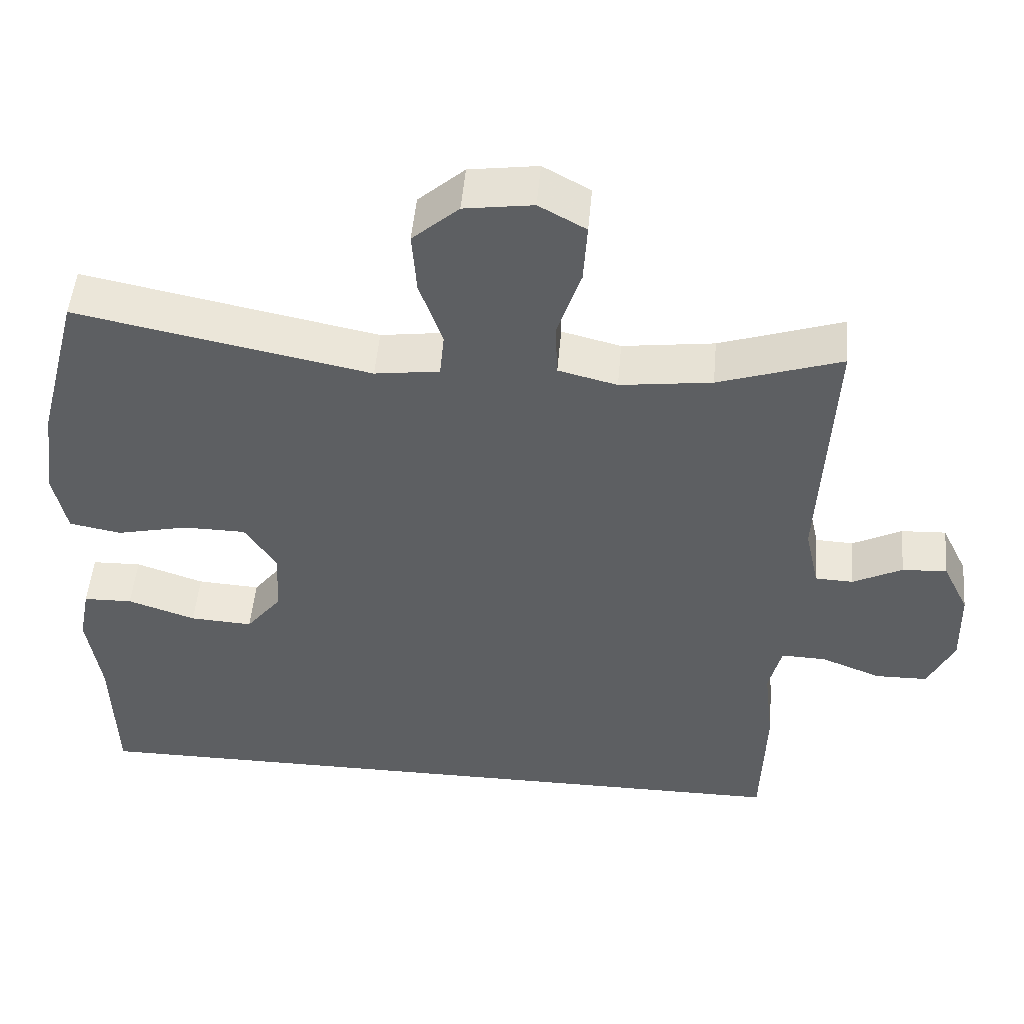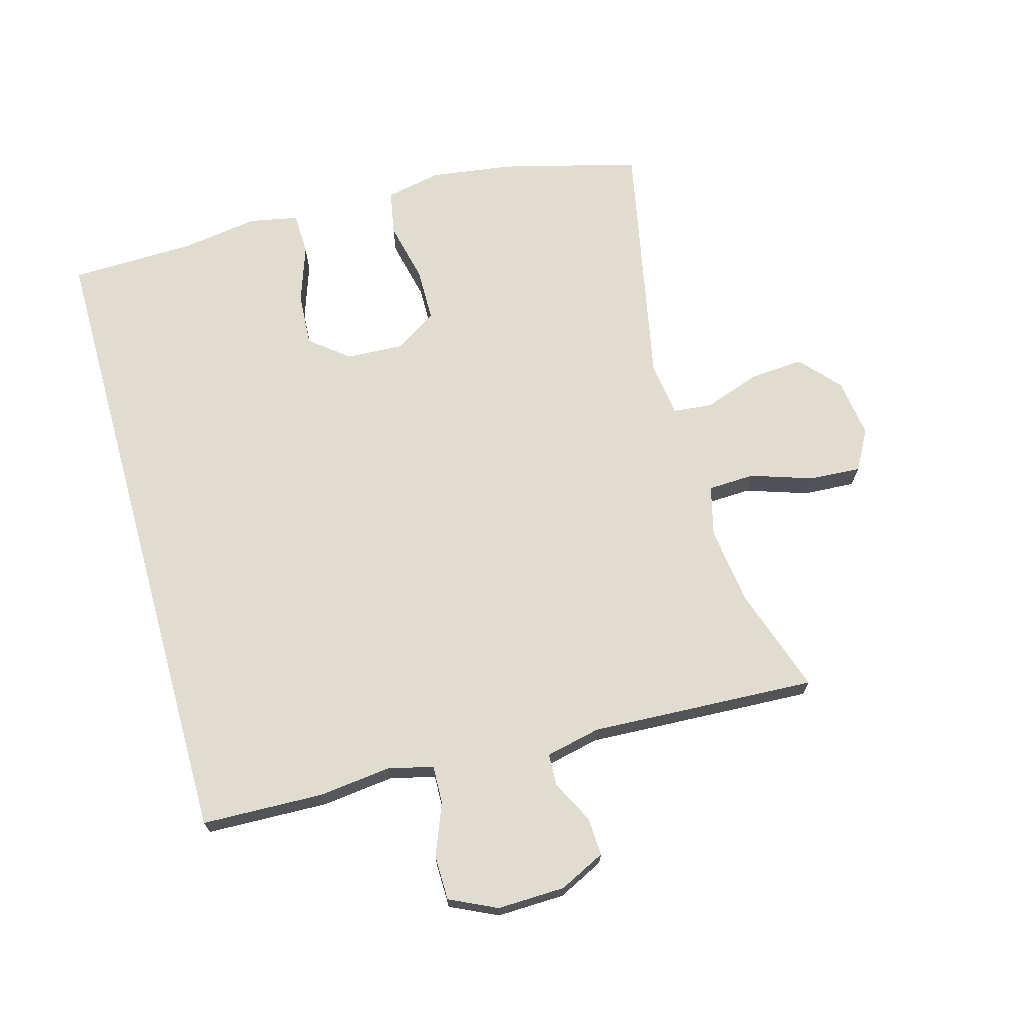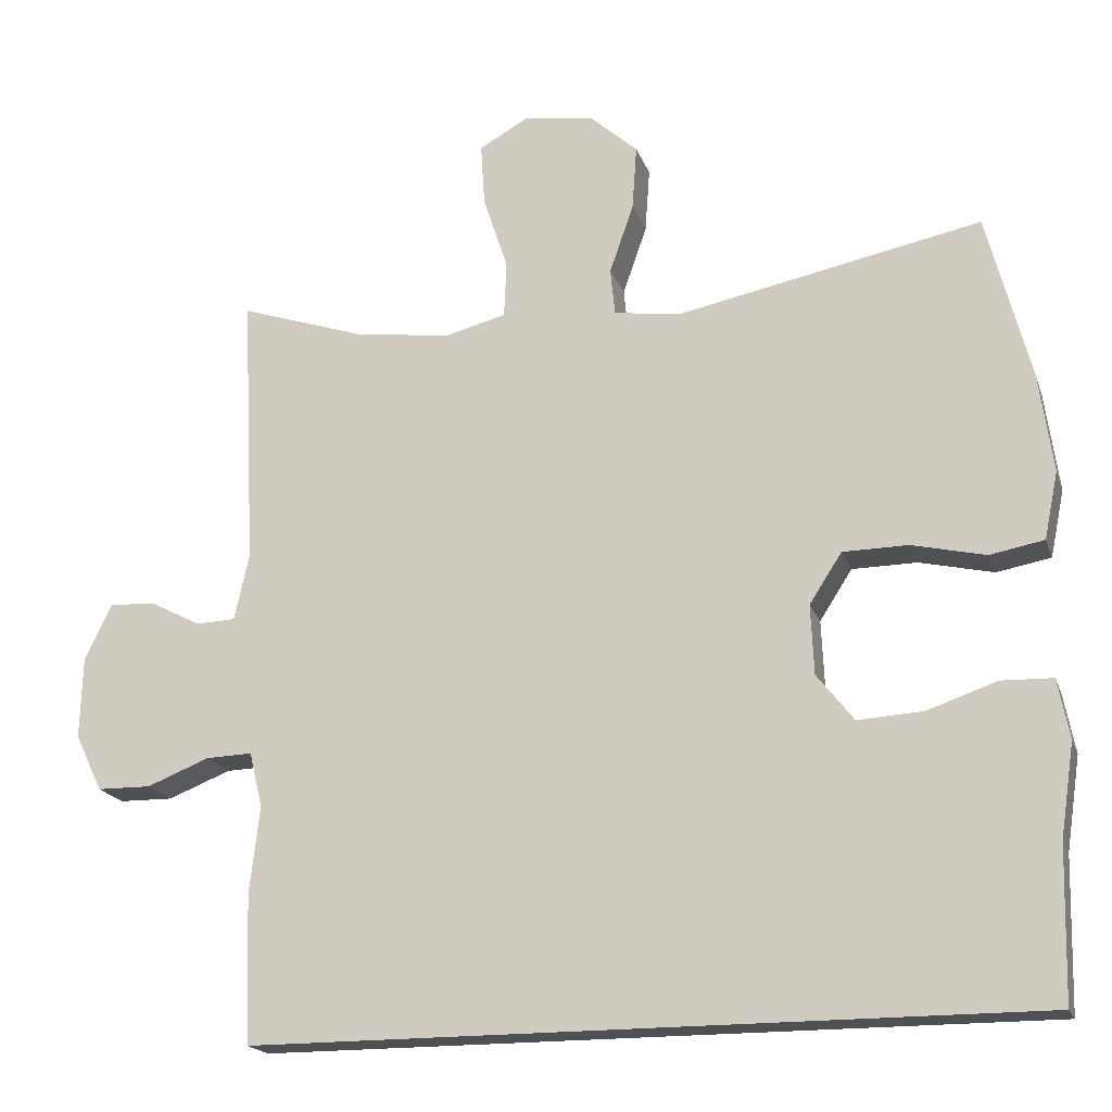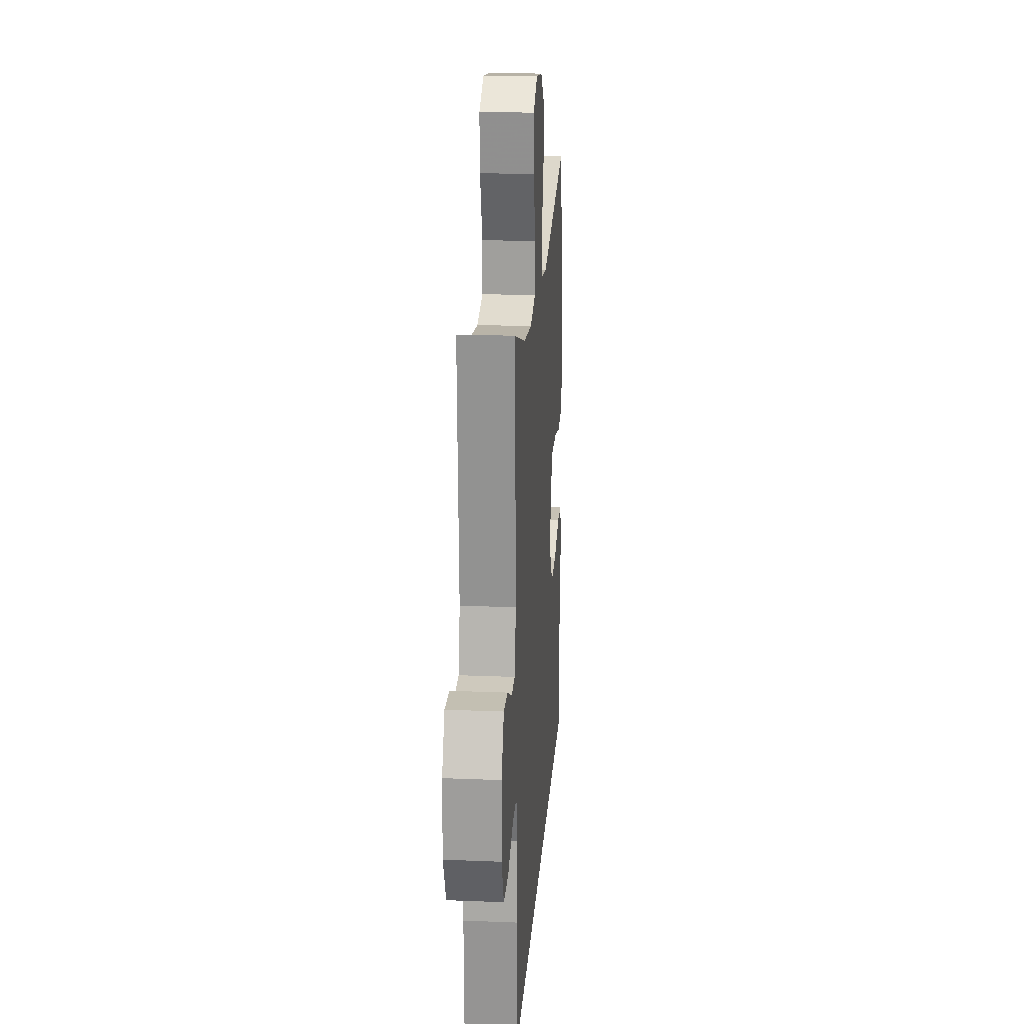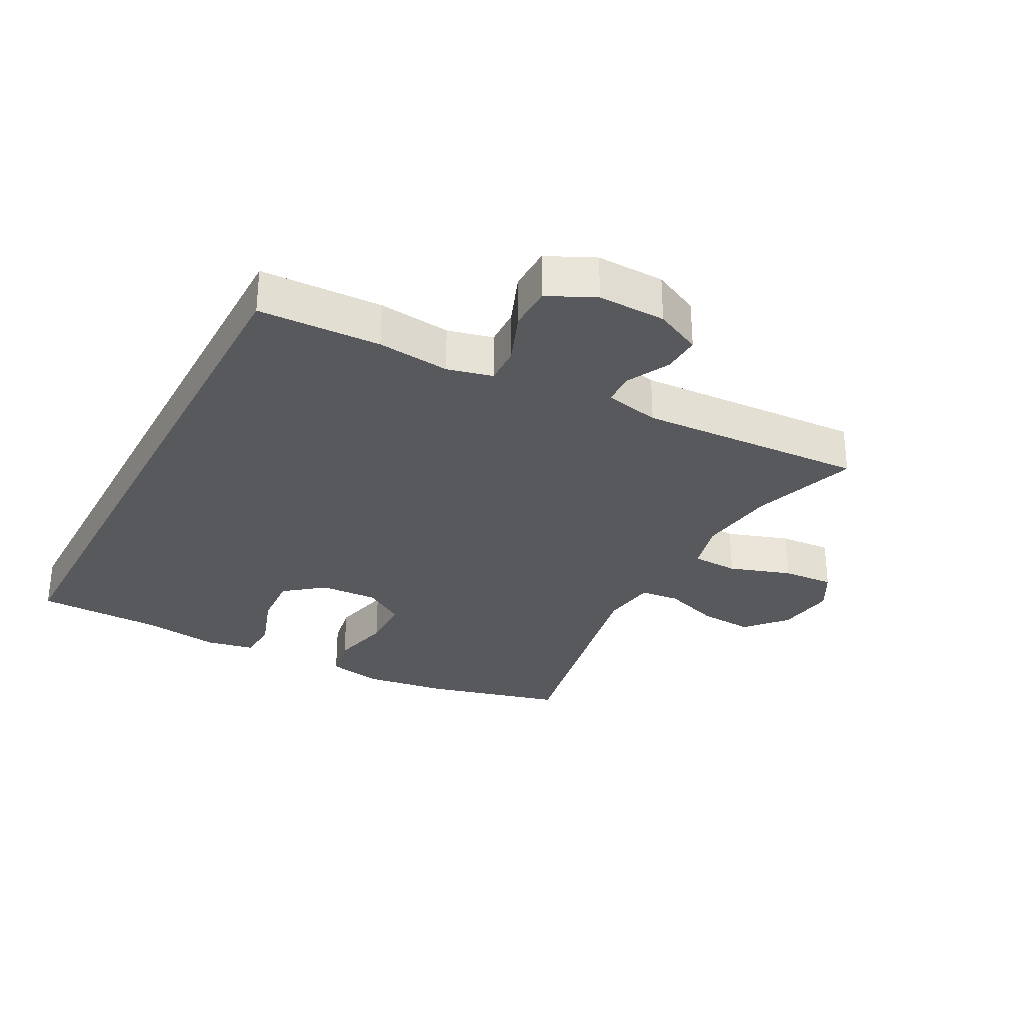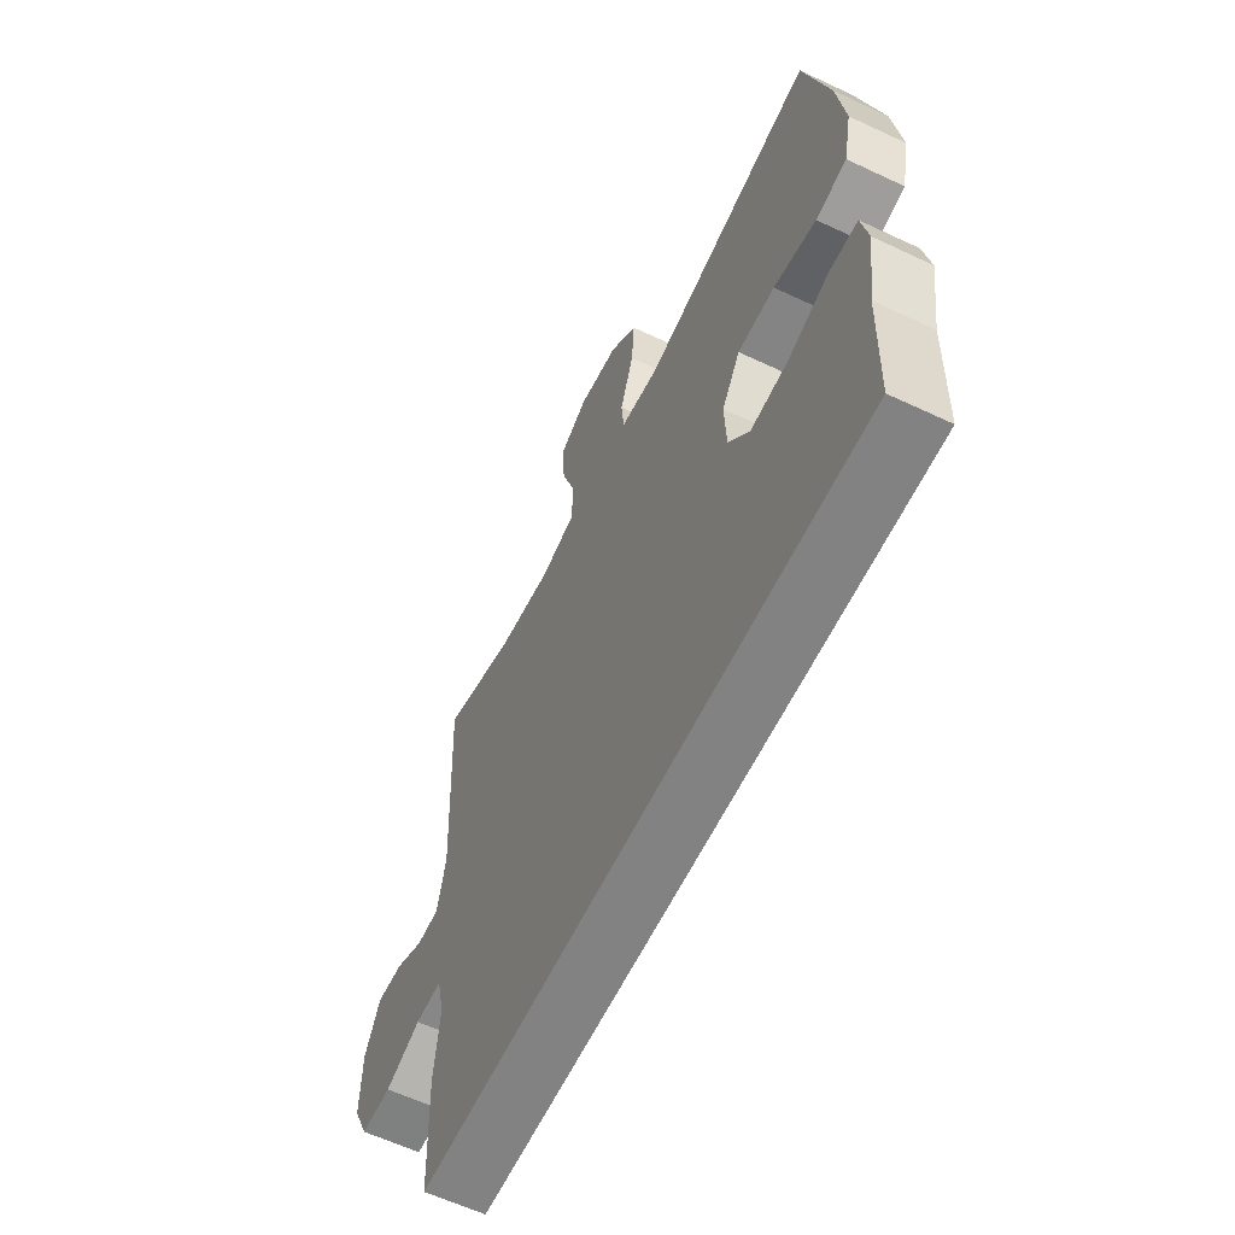
<metadata>
{"format":"obj","ext":"obj","renderer":"f3d","projection":"perspective","resolution":1024,"background":"white","views":[{"elev":50.0,"azim":-175.0,"up":"+Z"},{"elev":69.5,"azim":-105.6,"up":"+Y"},{"elev":-18.7,"azim":16.1,"up":"+Z"},{"elev":20.4,"azim":-85.8,"up":"+Z"},{"elev":-30.0,"azim":-117.9,"up":"+Y"},{"elev":-60.7,"azim":64.3,"up":"+Z"}]}
</metadata>
<code>
v 0.5 0.07 0.5
v 0.556 0.07 0.284
v 0.574 0.07 0.155
v 0.556 0.07 0.068
v 0.486 0.07 0.055
v 0.39 0.07 0.077
v 0.306 0.07 0.076
v 0.264 0.07 0.011
v 0.268 0.07 -0.079
v 0.316 0.07 -0.14
v 0.4 0.07 -0.135
v 0.491 0.07 -0.104
v 0.557 0.07 -0.106
v 0.572 0.07 -0.183
v 0.554 0.07 -0.303
v 0.549 0.07 -0.5
v -0.461 0.07 -0.5
v -0.467 0.07 -0.309
v -0.454 0.07 -0.196
v -0.471 0.07 -0.125
v -0.531 0.07 -0.127
v -0.612 0.07 -0.159
v -0.682 0.07 -0.158
v -0.717 0.07 -0.084
v -0.714 0.07 0.022
v -0.679 0.07 0.094
v -0.619 0.07 0.091
v -0.553 0.07 0.057
v -0.502 0.07 0.059
v -0.483 0.07 0.145
v -0.5 0.07 0.5
v -0.335 0.07 0.445
v -0.212 0.07 0.429
v -0.133 0.07 0.449
v -0.13 0.07 0.522
v -0.162 0.07 0.619
v -0.167 0.07 0.7
v -0.104 0.07 0.735
v -0.012 0.07 0.722
v 0.05 0.07 0.667
v 0.044 0.07 0.583
v 0.013 0.07 0.494
v 0.019 0.07 0.433
v 0.106 0.07 0.421
v 0.5 0 0.5
v 0.556 0 0.284
v 0.574 0 0.155
v 0.556 0 0.068
v 0.486 0 0.055
v 0.39 0 0.077
v 0.306 0 0.076
v 0.264 0 0.011
v 0.268 0 -0.079
v 0.316 0 -0.14
v 0.4 0 -0.135
v 0.491 0 -0.104
v 0.557 0 -0.106
v 0.572 0 -0.183
v 0.554 0 -0.303
v 0.549 0 -0.5
v -0.461 0 -0.5
v -0.467 0 -0.309
v -0.454 0 -0.196
v -0.471 0 -0.125
v -0.531 0 -0.127
v -0.612 0 -0.159
v -0.682 0 -0.158
v -0.717 0 -0.084
v -0.714 0 0.022
v -0.679 0 0.094
v -0.619 0 0.091
v -0.553 0 0.057
v -0.502 0 0.059
v -0.483 0 0.145
v -0.5 0 0.5
v -0.335 0 0.445
v -0.212 0 0.429
v -0.133 0 0.449
v -0.13 0 0.522
v -0.162 0 0.619
v -0.167 0 0.7
v -0.104 0 0.735
v -0.012 0 0.722
v 0.05 0 0.667
v 0.044 0 0.583
v 0.013 0 0.494
v 0.019 0 0.433
v 0.106 0 0.421
f 39 40 41 42
f 39 42 43
f 38 39 43
f 35 36 37 38
f 34 35 38 43
f 33 34 43 44
f 30 31 32
f 29 30 32 33
f 25 26 27 28
f 25 28 29
f 24 25 29
f 21 22 23 24
f 20 21 24 29
f 19 20 29 33
f 15 16 17 18
f 11 12 13 14
f 10 11 14 15
f 3 4 5 6
f 3 6 7
f 44 1 2 3
f 44 3 7
f 33 44 7 8
f 19 33 8 9
f 10 15 18 19
f 9 10 19
f 86 85 84 83
f 87 86 83
f 87 83 82
f 82 81 80 79
f 87 82 79 78
f 88 87 78 77
f 76 75 74
f 77 76 74 73
f 72 71 70 69
f 73 72 69
f 73 69 68
f 68 67 66 65
f 73 68 65 64
f 77 73 64 63
f 62 61 60 59
f 58 57 56 55
f 59 58 55 54
f 50 49 48 47
f 51 50 47
f 47 46 45 88
f 51 47 88
f 52 51 88 77
f 53 52 77 63
f 63 62 59 54
f 63 54 53
f 1 45 46 2
f 2 46 47 3
f 3 47 48 4
f 4 48 49 5
f 5 49 50 6
f 6 50 51 7
f 7 51 52 8
f 8 52 53 9
f 9 53 54 10
f 10 54 55 11
f 11 55 56 12
f 12 56 57 13
f 13 57 58 14
f 14 58 59 15
f 15 59 60 16
f 16 60 61 17
f 17 61 62 18
f 18 62 63 19
f 19 63 64 20
f 20 64 65 21
f 21 65 66 22
f 22 66 67 23
f 23 67 68 24
f 24 68 69 25
f 25 69 70 26
f 26 70 71 27
f 27 71 72 28
f 28 72 73 29
f 29 73 74 30
f 30 74 75 31
f 31 75 76 32
f 32 76 77 33
f 33 77 78 34
f 34 78 79 35
f 35 79 80 36
f 36 80 81 37
f 37 81 82 38
f 38 82 83 39
f 39 83 84 40
f 40 84 85 41
f 41 85 86 42
f 42 86 87 43
f 43 87 88 44
f 44 88 45 1

</code>
